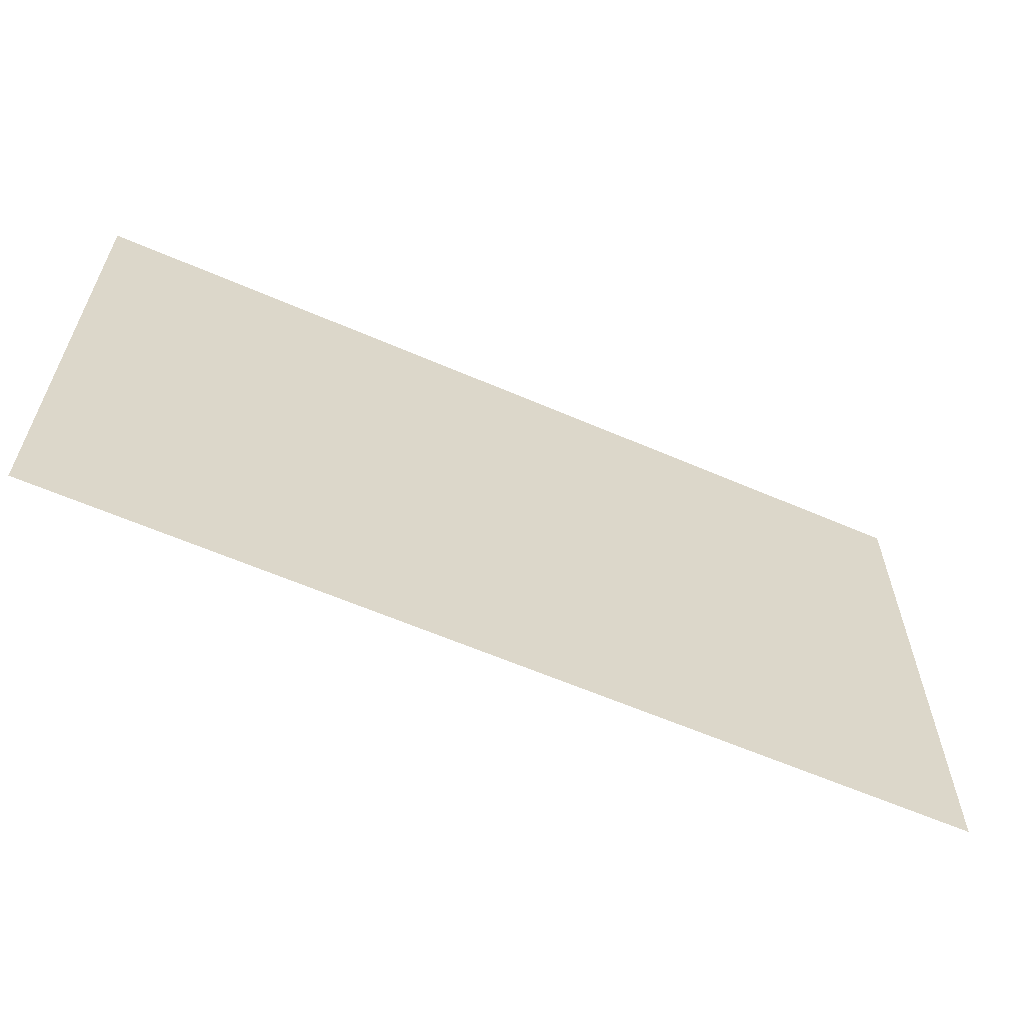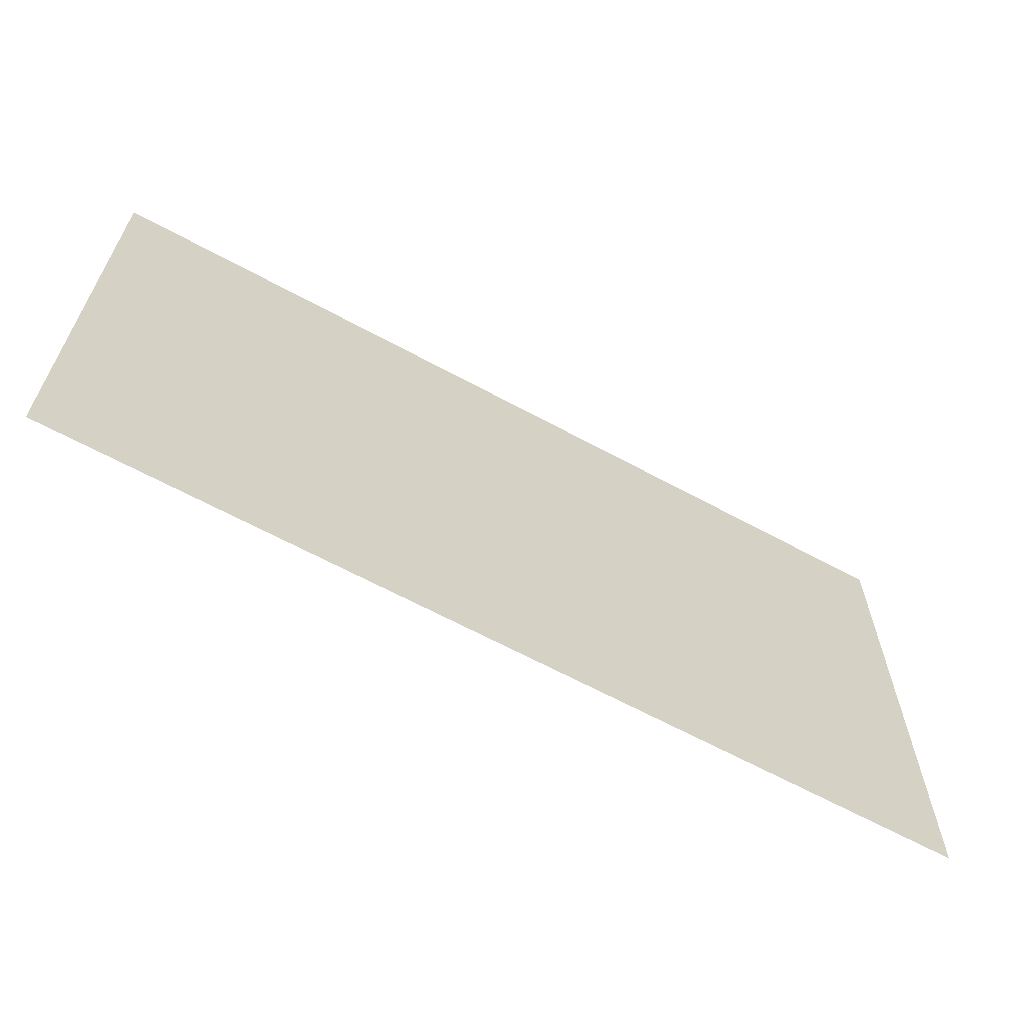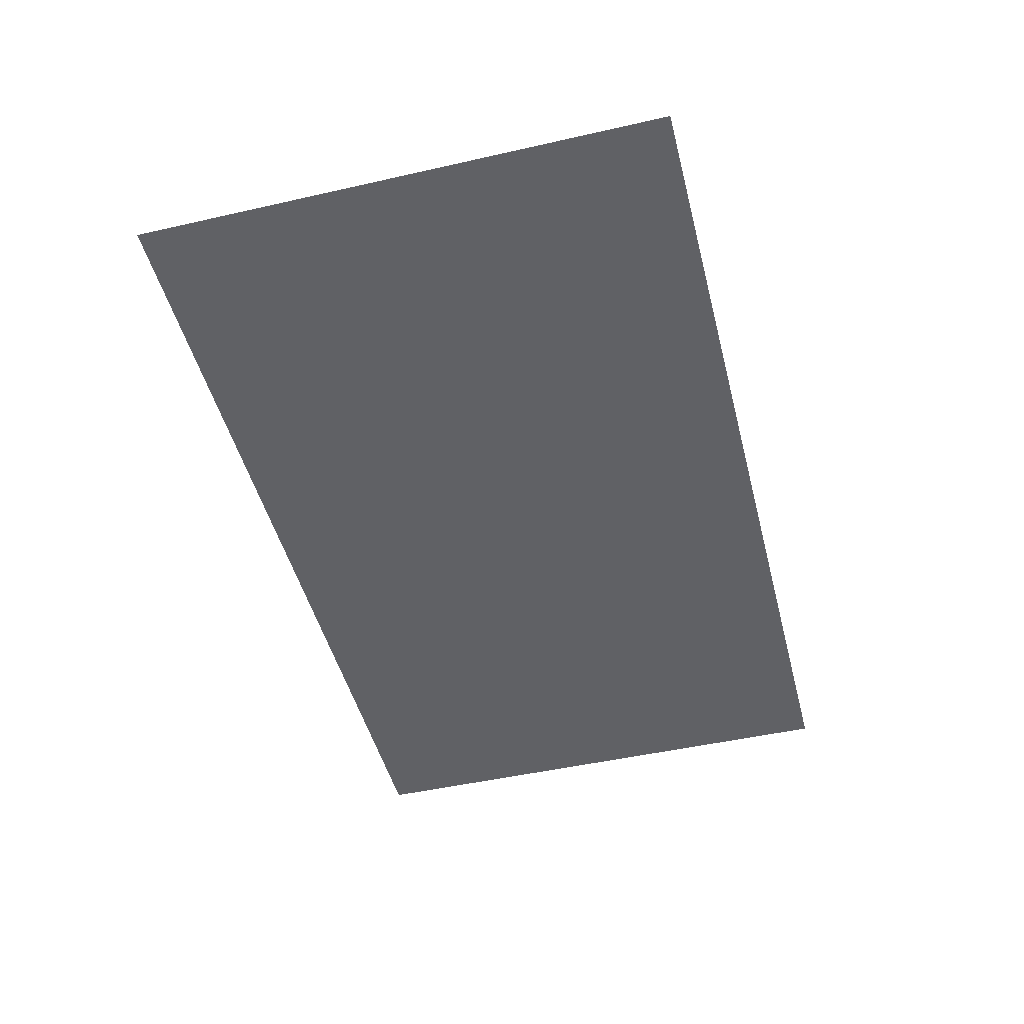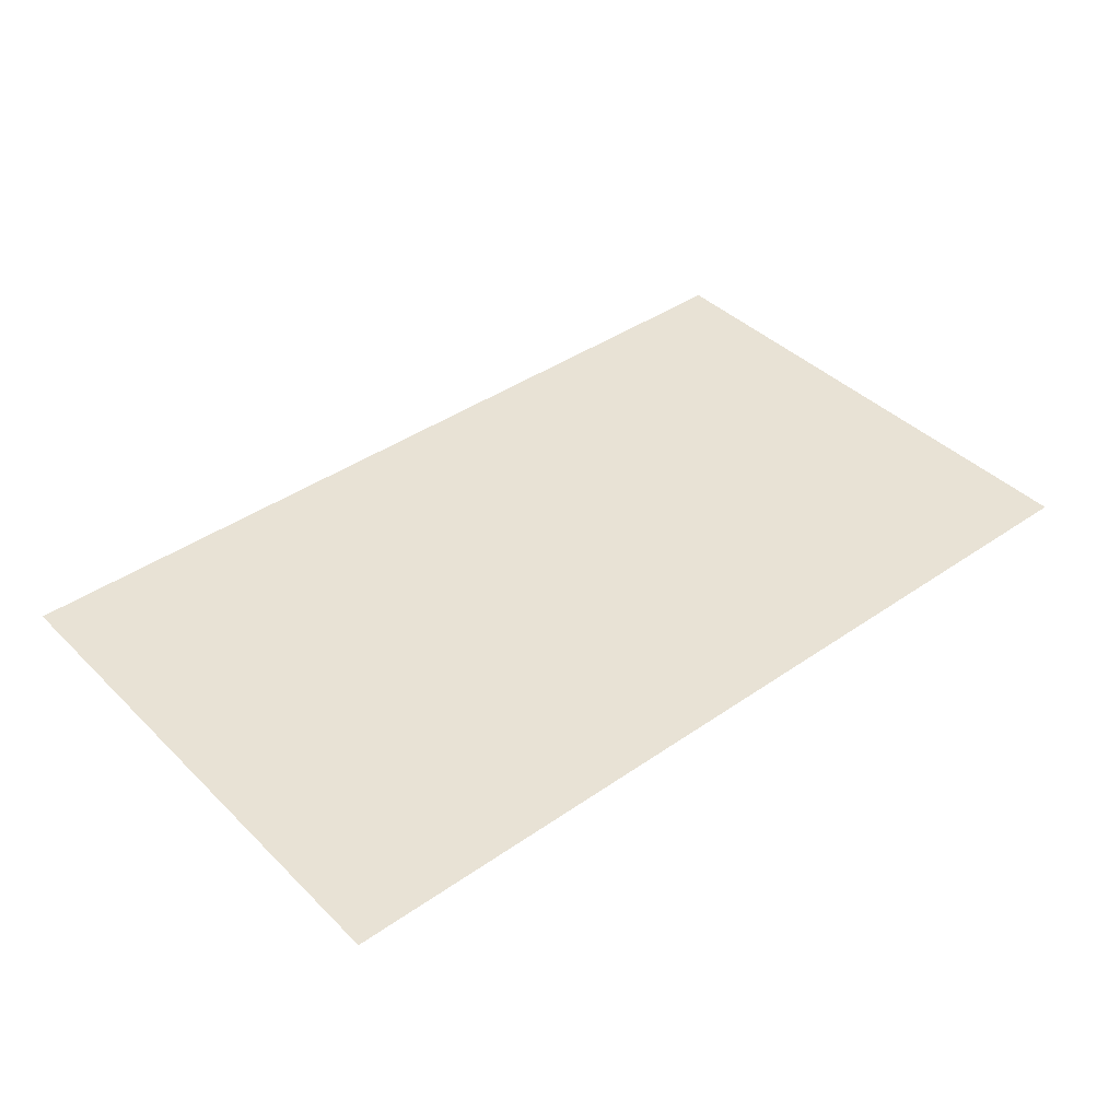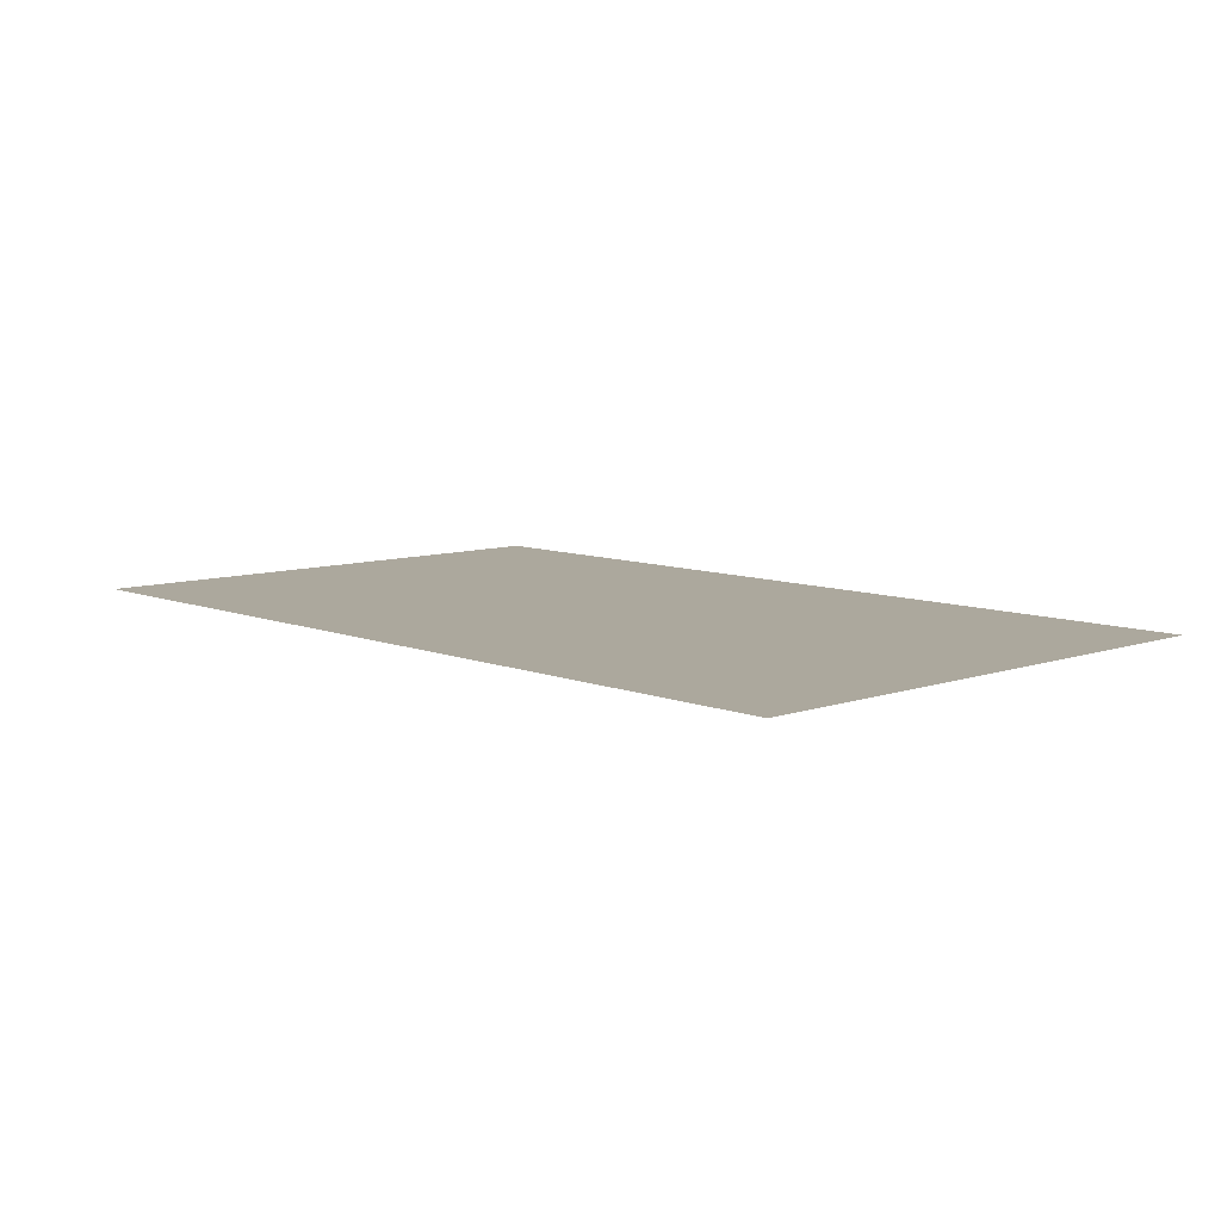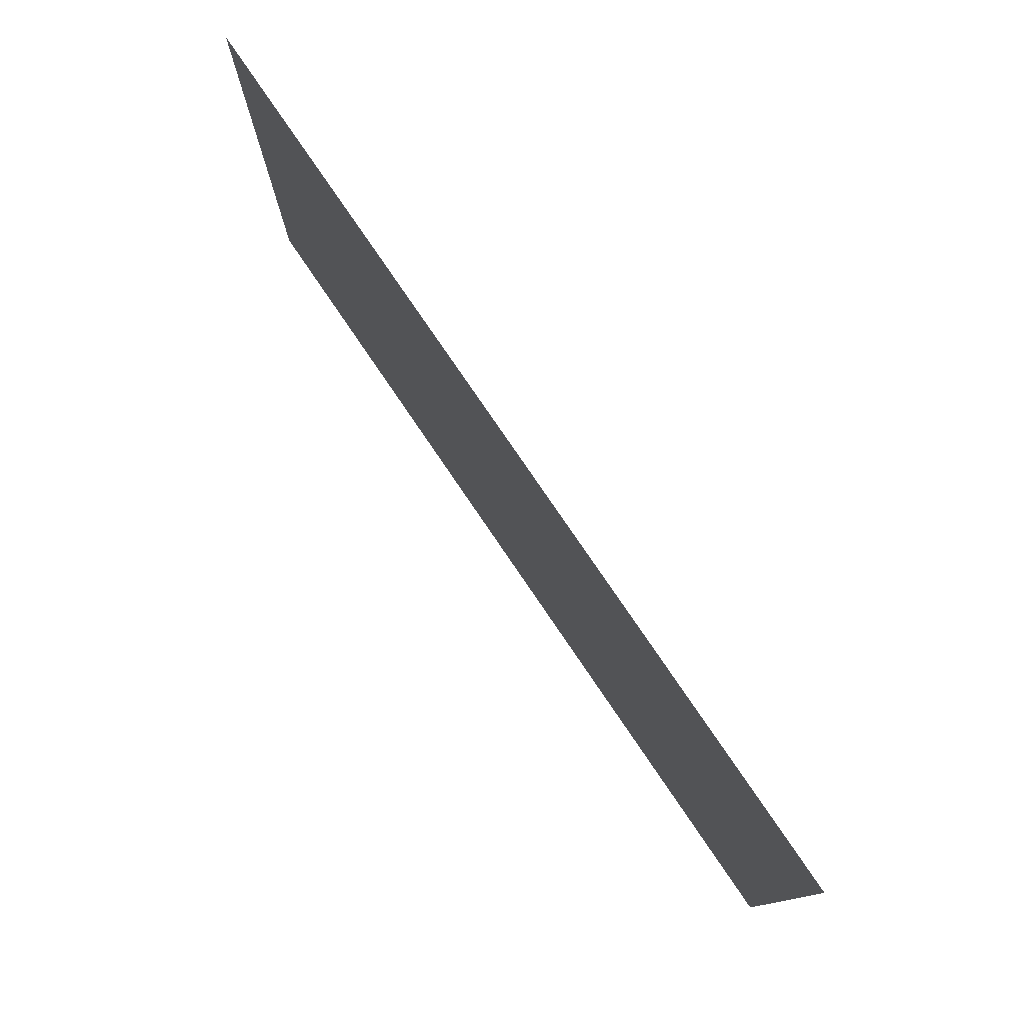
<metadata>
{"format":"obj","ext":"obj","renderer":"f3d","projection":"perspective","resolution":1024,"background":"white","views":[{"elev":-61.2,"azim":156.2,"up":"+Y"},{"elev":-64.0,"azim":151.2,"up":"+Y"},{"elev":-47.9,"azim":-75.7,"up":"+Z"},{"elev":40.8,"azim":139.7,"up":"+Z"},{"elev":8.6,"azim":-133.1,"up":"+Z"},{"elev":78.0,"azim":-124.2,"up":"+Y"}]}
</metadata>
<code>
v -24.79 11.9 0.8458
v 24.79 11.9 0.8458
v 24.79 41.49 0.8458
v -24.79 41.49 0.8458
f 1 2 3 4

</code>
